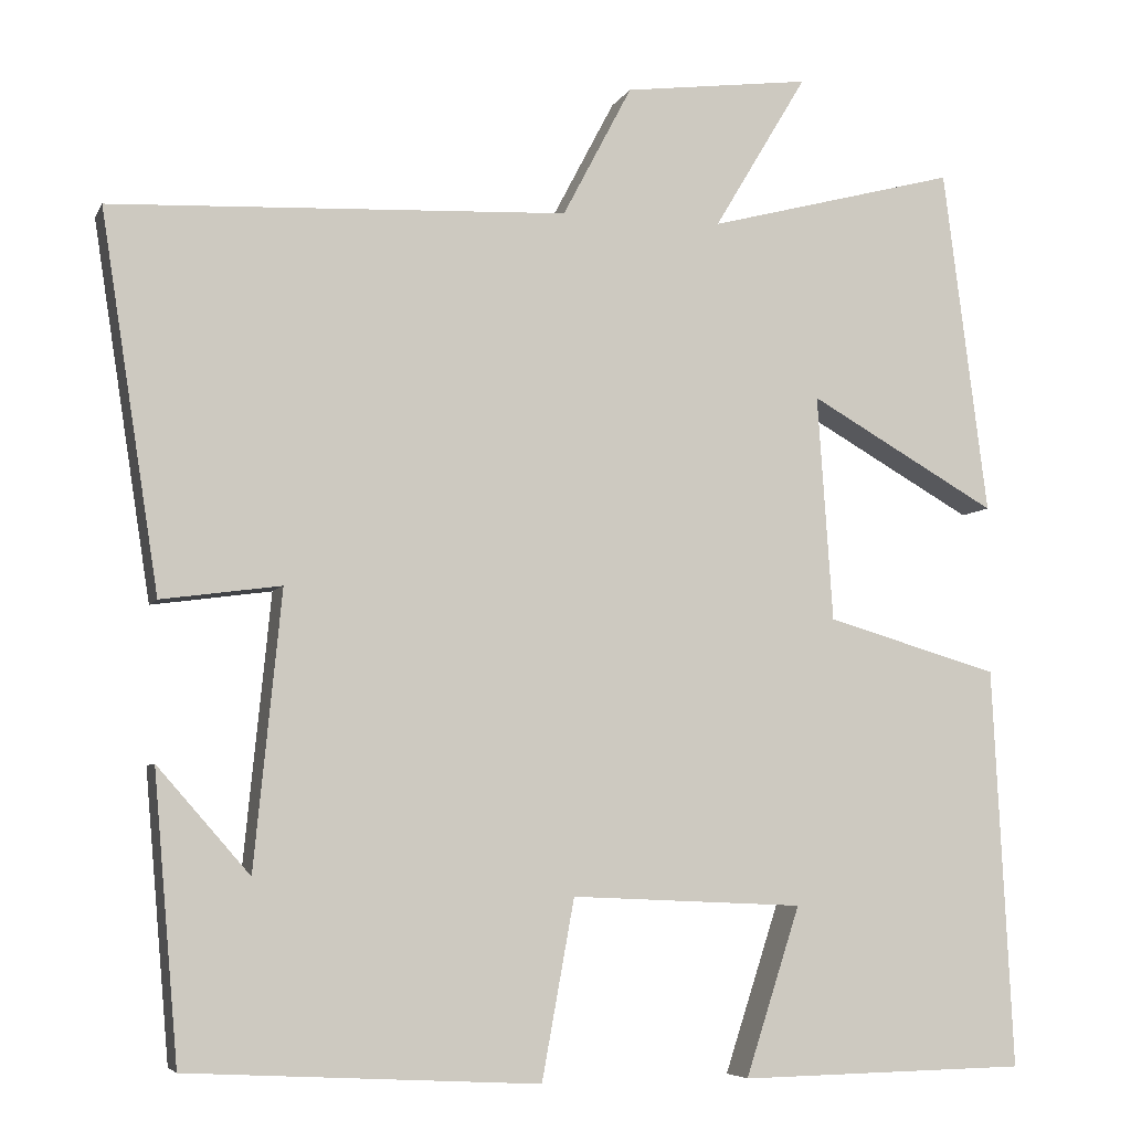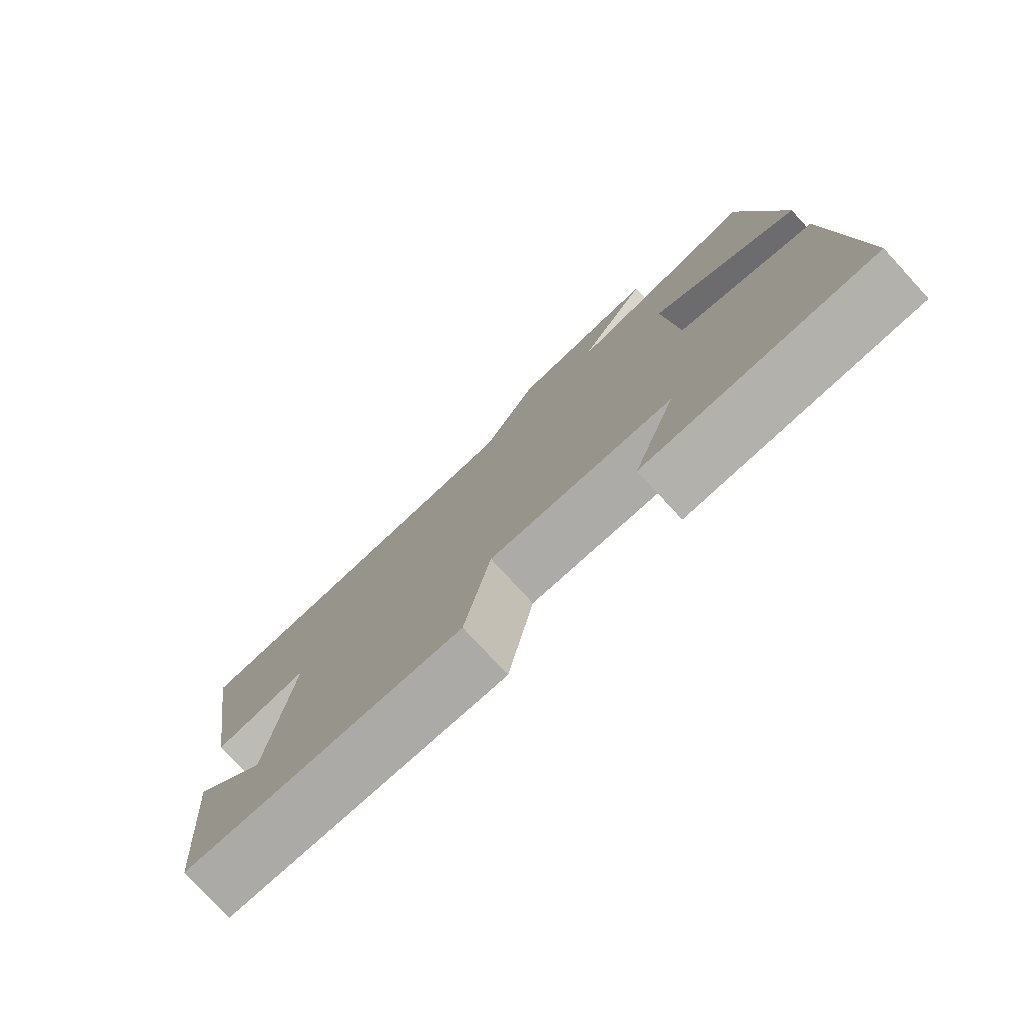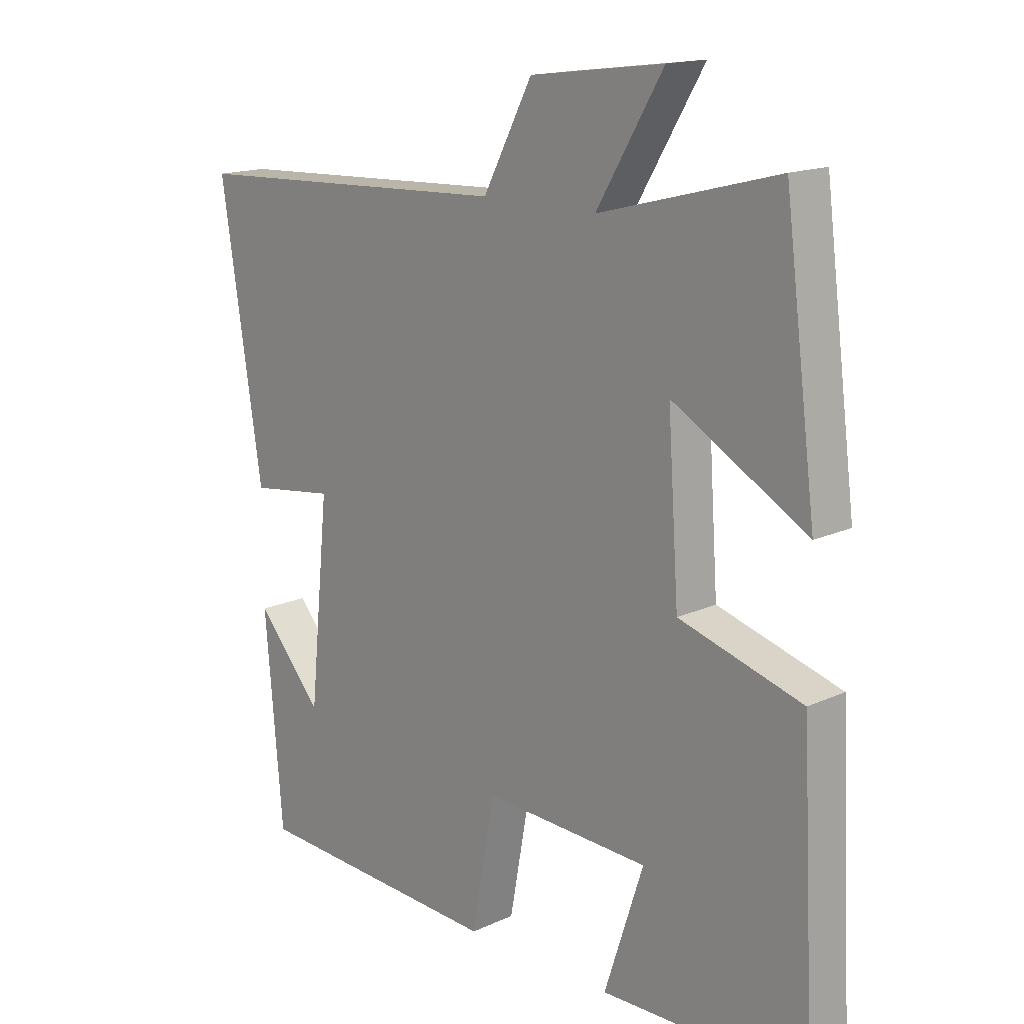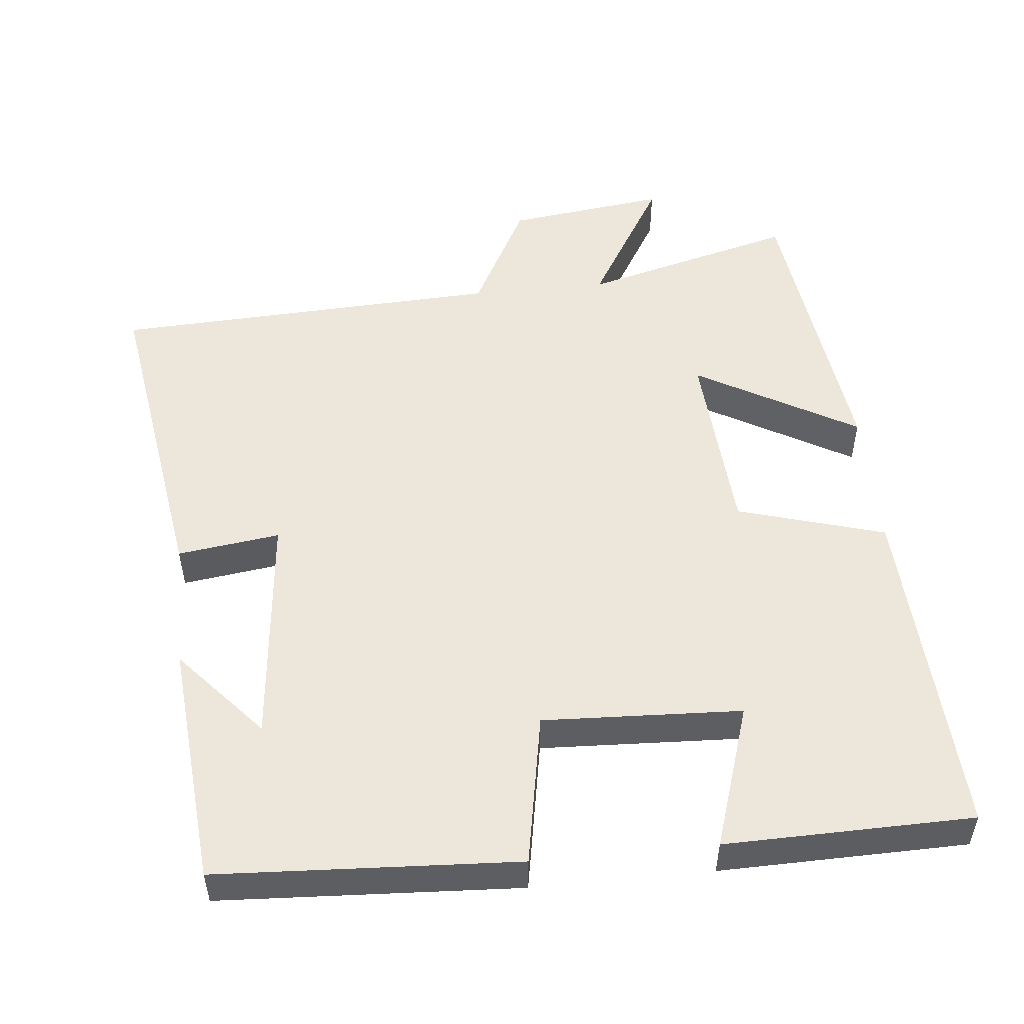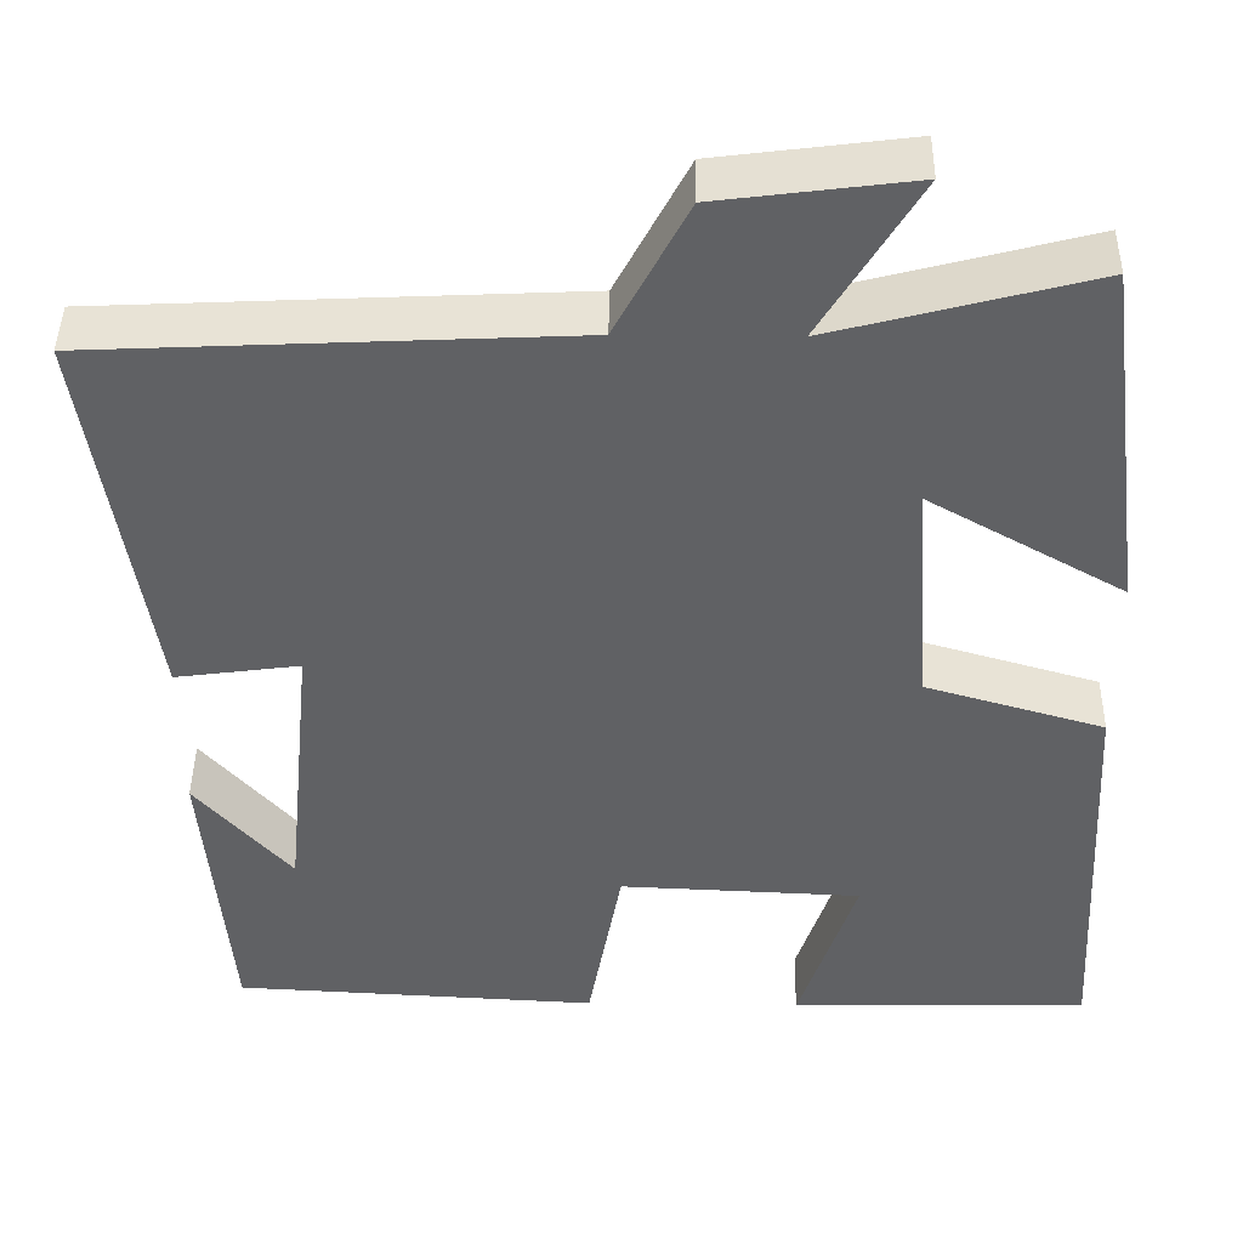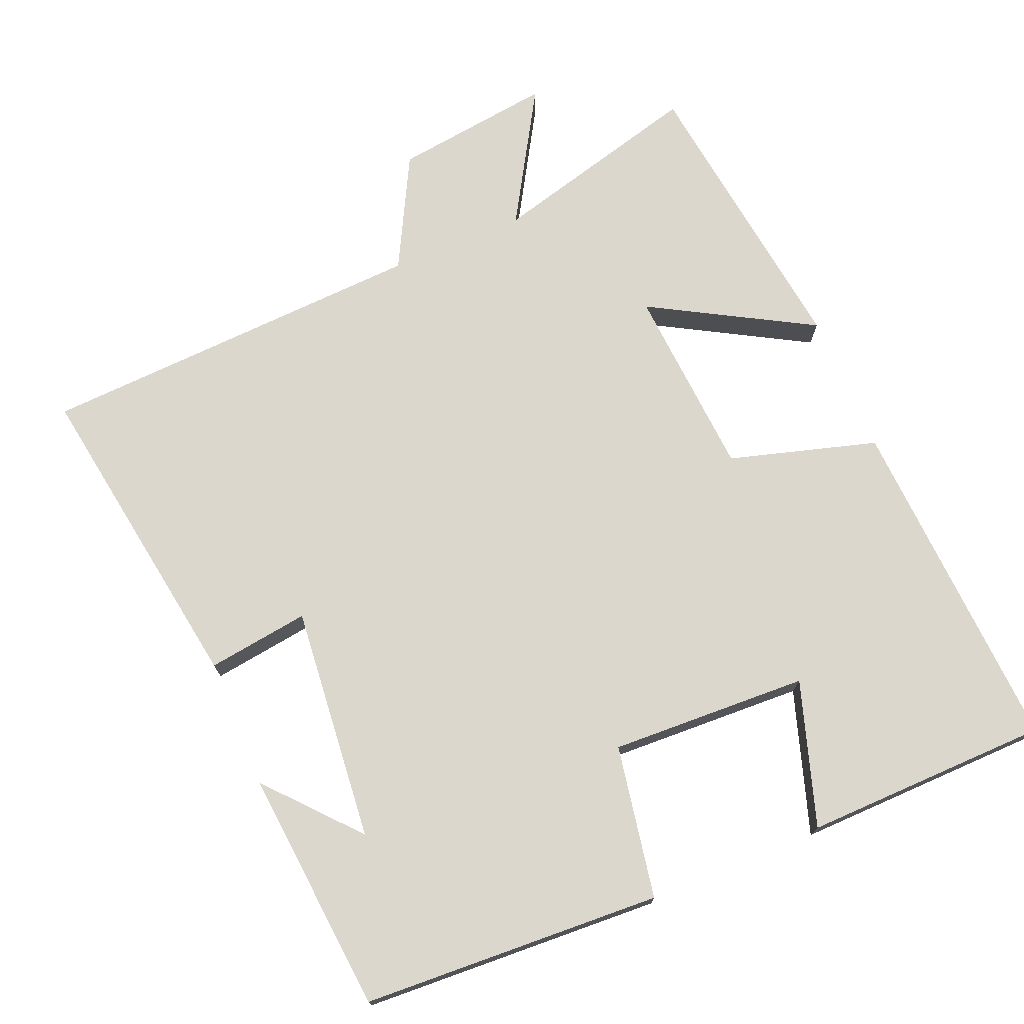
<metadata>
{"format":"obj","ext":"obj","renderer":"f3d","projection":"perspective","resolution":1024,"background":"white","views":[{"elev":-5.9,"azim":163.6,"up":"+Z"},{"elev":-78.2,"azim":-137.3,"up":"+Z"},{"elev":15.8,"azim":-133.8,"up":"+Z"},{"elev":51.9,"azim":174.3,"up":"+Y"},{"elev":43.3,"azim":-179.2,"up":"+Z"},{"elev":73.4,"azim":157.2,"up":"+Y"}]}
</metadata>
<code>
v 0.471 0.07 -0.478
v 0.06 0.07 -0.5
v 0.022 0.07 -0.291
v -0.25 0.07 -0.303
v -0.186 0.07 -0.5
v -0.524 0.07 -0.494
v -0.5 0.07 -0.026
v -0.298 0.07 0.033
v -0.28 0.07 0.297
v -0.5 0.07 0.172
v -0.448 0.07 0.577
v -0.156 0.07 0.5
v -0.265 0.07 0.682
v -0.047 0.07 0.654
v 0.034 0.07 0.5
v 0.568 0.07 0.475
v 0.5 0.07 0.036
v 0.36 0.07 0.055
v 0.392 0.07 -0.267
v 0.5 0.07 -0.144
v 0.471 0 -0.478
v 0.06 0 -0.5
v 0.022 0 -0.291
v -0.25 0 -0.303
v -0.186 0 -0.5
v -0.524 0 -0.494
v -0.5 0 -0.026
v -0.298 0 0.033
v -0.28 0 0.297
v -0.5 0 0.172
v -0.448 0 0.577
v -0.156 0 0.5
v -0.265 0 0.682
v -0.047 0 0.654
v 0.034 0 0.5
v 0.568 0 0.475
v 0.5 0 0.036
v 0.36 0 0.055
v 0.392 0 -0.267
v 0.5 0 -0.144
f 19 20 1
f 15 16 17 18
f 15 18 19
f 15 19 1
f 14 15 1
f 13 14 1
f 12 13 1
f 9 10 11 12
f 8 9 12 1
f 4 5 6 7
f 3 4 7 8
f 1 2 3
f 1 3 8
f 21 40 39
f 38 37 36 35
f 39 38 35
f 21 39 35
f 21 35 34
f 21 34 33
f 21 33 32
f 32 31 30 29
f 21 32 29 28
f 27 26 25 24
f 28 27 24 23
f 23 22 21
f 28 23 21
f 1 21 22 2
f 2 22 23 3
f 3 23 24 4
f 4 24 25 5
f 5 25 26 6
f 6 26 27 7
f 7 27 28 8
f 8 28 29 9
f 9 29 30 10
f 10 30 31 11
f 11 31 32 12
f 12 32 33 13
f 13 33 34 14
f 14 34 35 15
f 15 35 36 16
f 16 36 37 17
f 17 37 38 18
f 18 38 39 19
f 19 39 40 20
f 20 40 21 1

</code>
